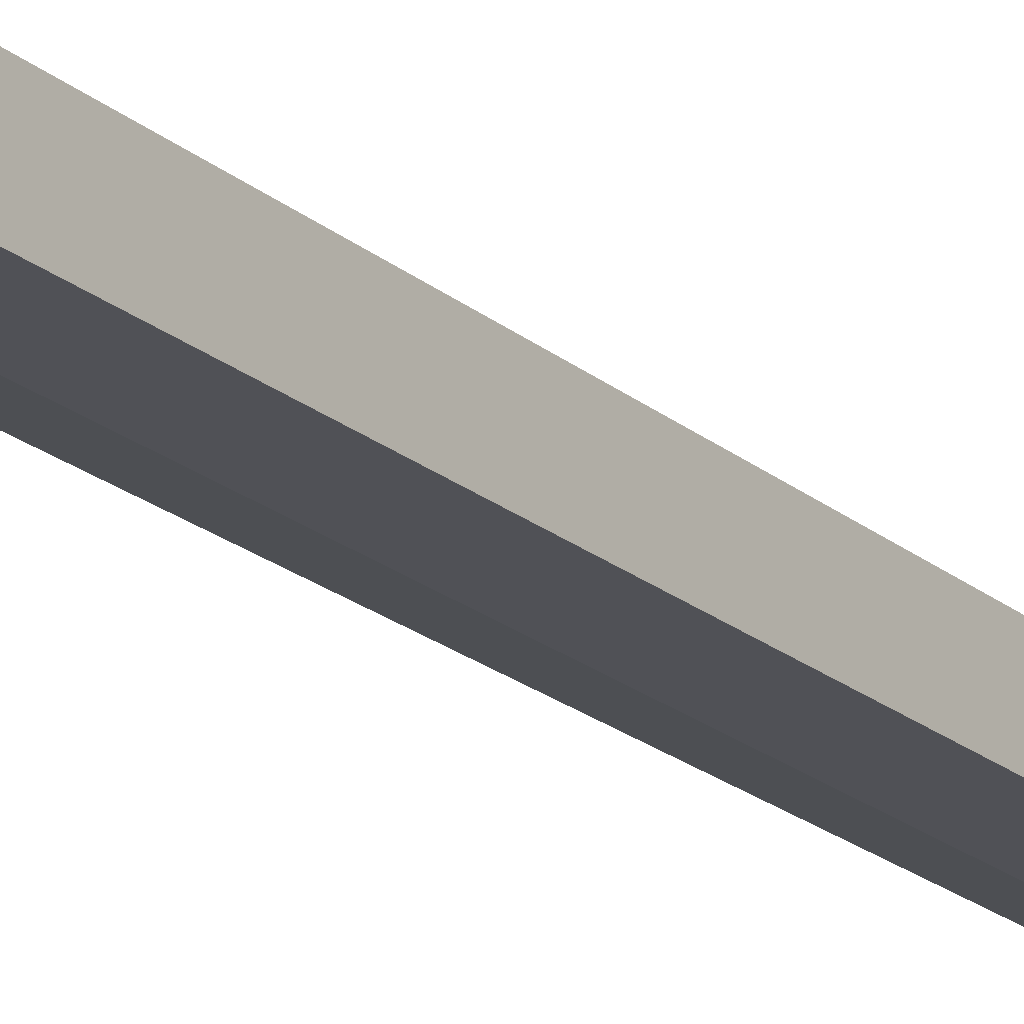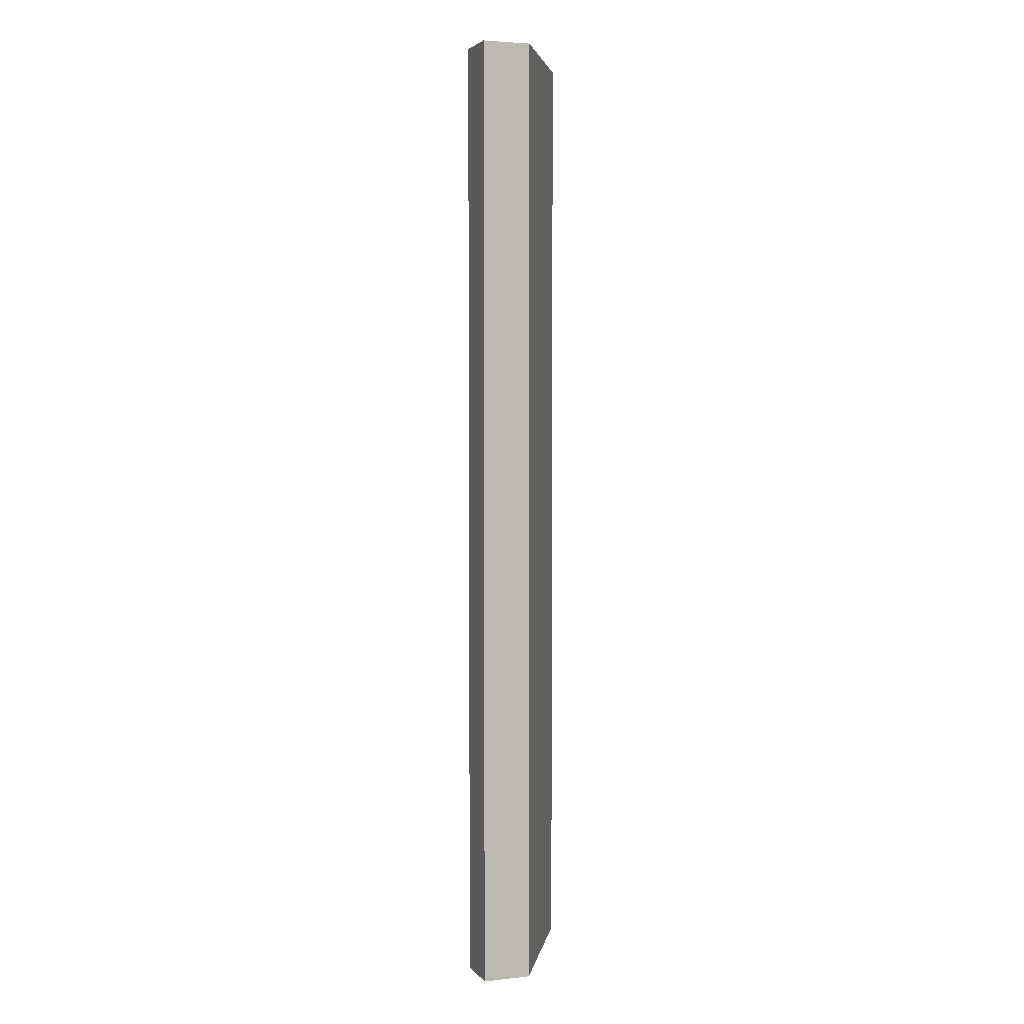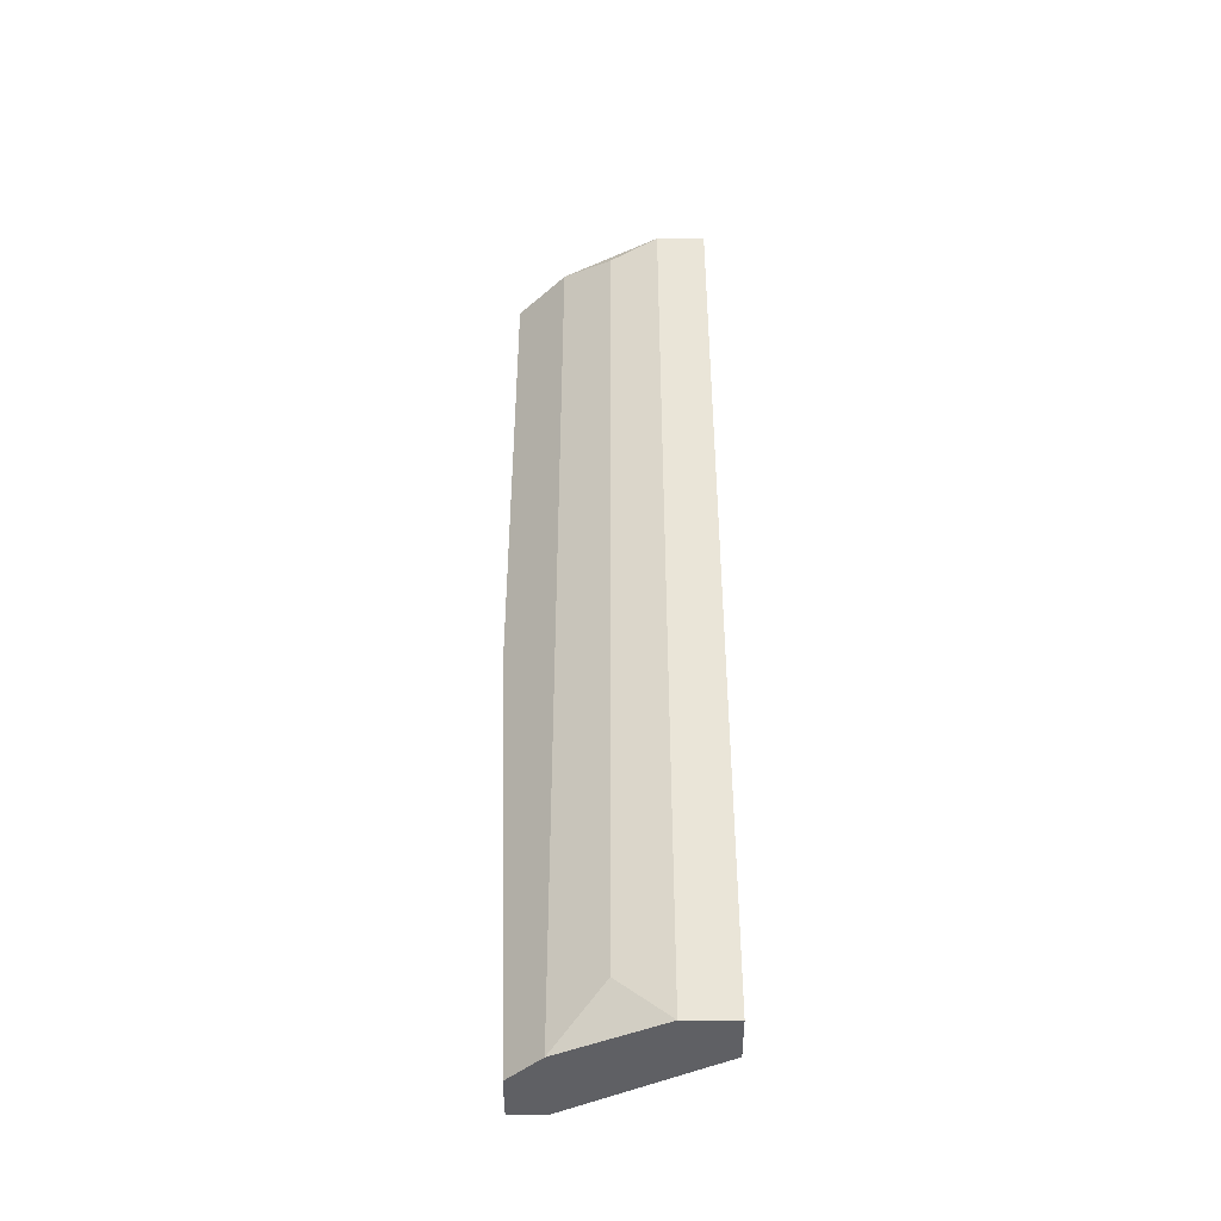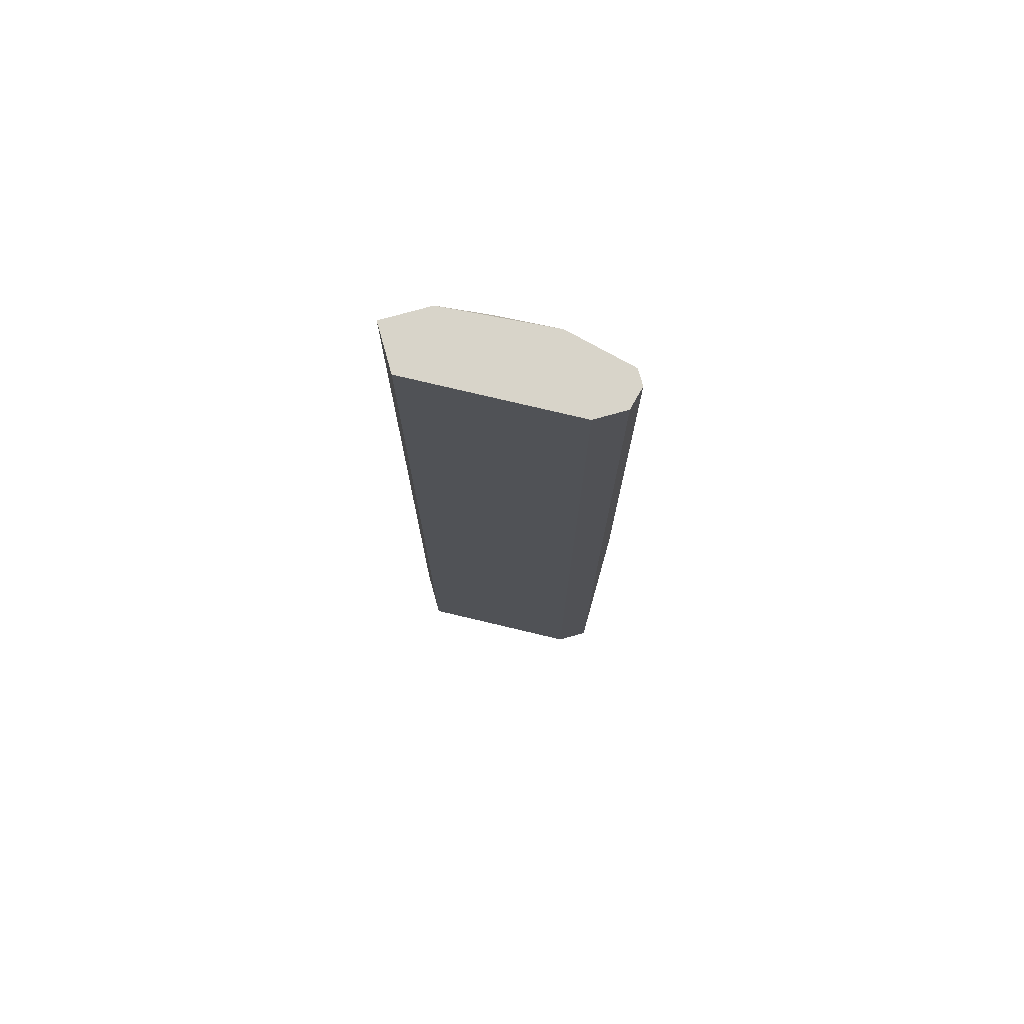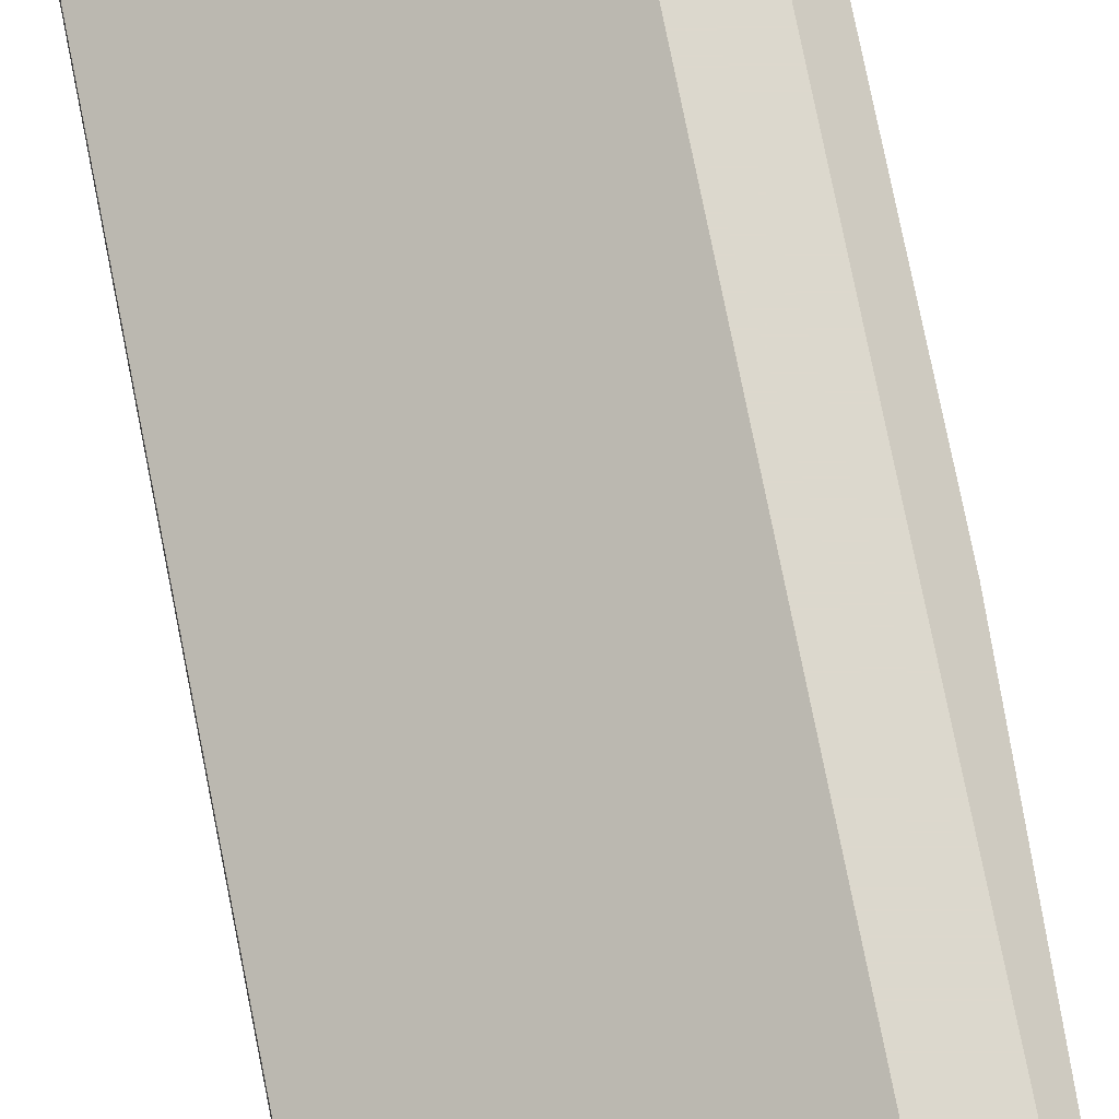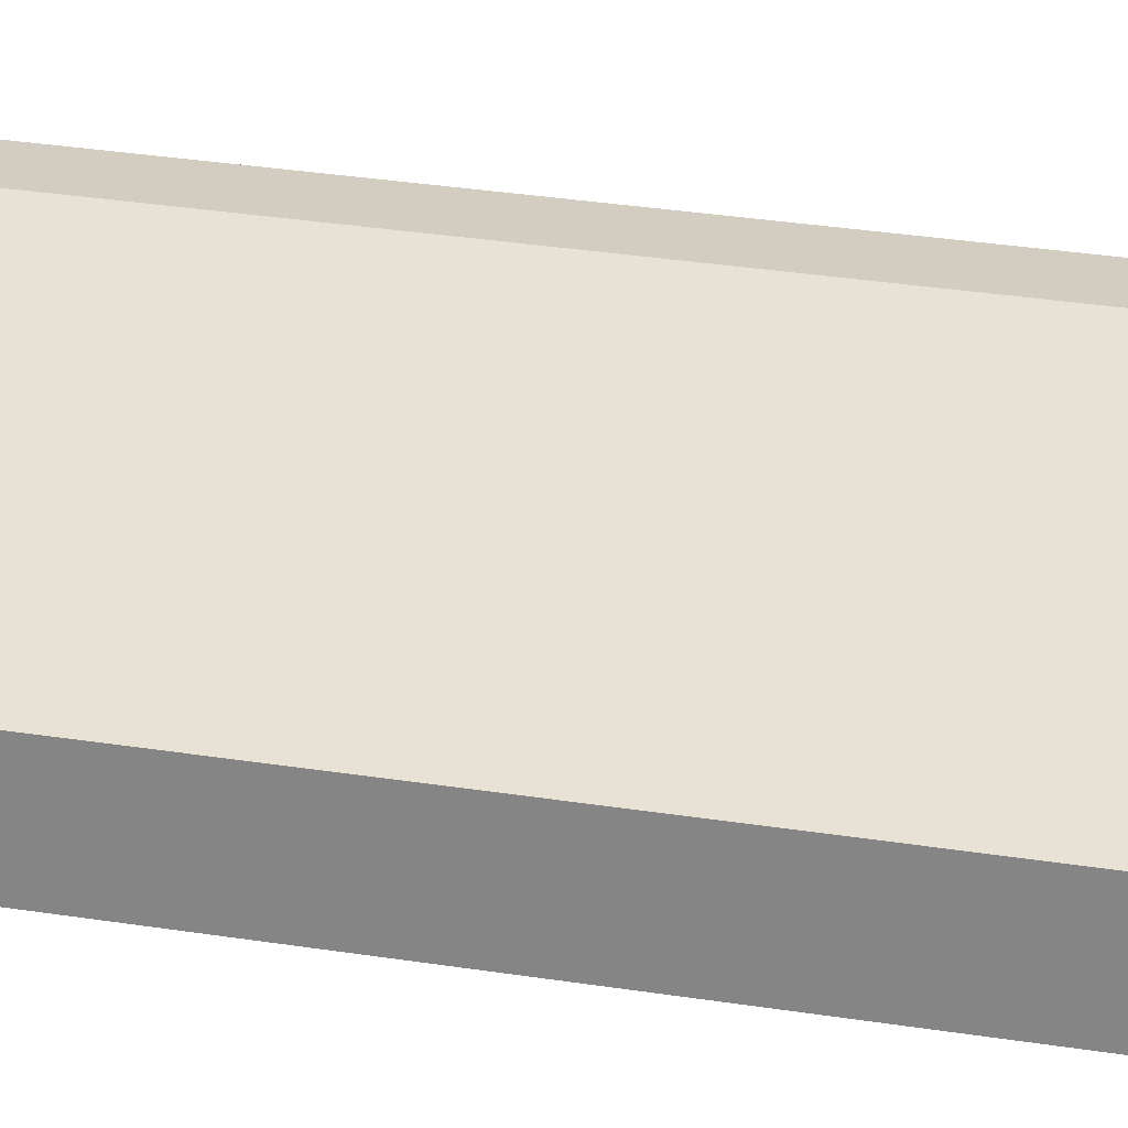
<metadata>
{"format":"obj","ext":"obj","renderer":"f3d","projection":"perspective","resolution":1024,"background":"white","views":[{"elev":-20.4,"azim":33.9,"up":"+Y"},{"elev":4.1,"azim":70.3,"up":"+Z"},{"elev":-44.4,"azim":0.2,"up":"+Z"},{"elev":75.2,"azim":164.4,"up":"+Z"},{"elev":72.4,"azim":168.9,"up":"+Y"},{"elev":24.5,"azim":105.8,"up":"+Y"}]}
</metadata>
<code>
v -0.006177 -0.007797 -0.06766
v -0.006177 -0.003025 -0.06766
v -0.006177 -0.003025 0.0262
v 0.01132 -0.01098 -0.06766
v 0.01132 -0.01098 0.0262
v 0.01132 -0.01575 -0.06766
v 0.01132 -0.01575 0.0262
v -0.002997 -0.01098 -0.06766
v -0.002997 -0.01098 0.0262
v -0.002997 -0.003025 -0.06766
v -0.002997 -0.003025 0.0262
v 0.001776 -0.01416 -0.06287
v 0.001776 -0.01416 0.0246
v 0.006548 -0.01575 -0.06766
v 0.006548 -0.01575 0.0262
v -0.00777 -0.006205 -0.0247
v -0.00777 -0.006205 0.0262
v -0.00777 -0.004616 -0.0247
v -0.00777 -0.004616 0.0262
f 19 2 18
f 11 5 4
f 5 11 15
f 4 5 6
f 2 4 6
f 15 11 17
f 15 17 9
f 9 17 1
f 16 2 1
f 2 6 1
f 17 16 1
f 11 4 10
f 2 11 10
f 4 2 10
f 5 15 7
f 6 5 7
f 15 6 7
f 11 2 3
f 17 11 3
f 15 12 14
f 6 15 14
f 1 6 14
f 12 15 13
f 9 12 13
f 15 9 13
f 12 9 8
f 9 1 8
f 14 12 8
f 1 14 8
f 16 17 19
f 3 2 19
f 17 3 19
f 2 16 18
f 16 19 18

</code>
